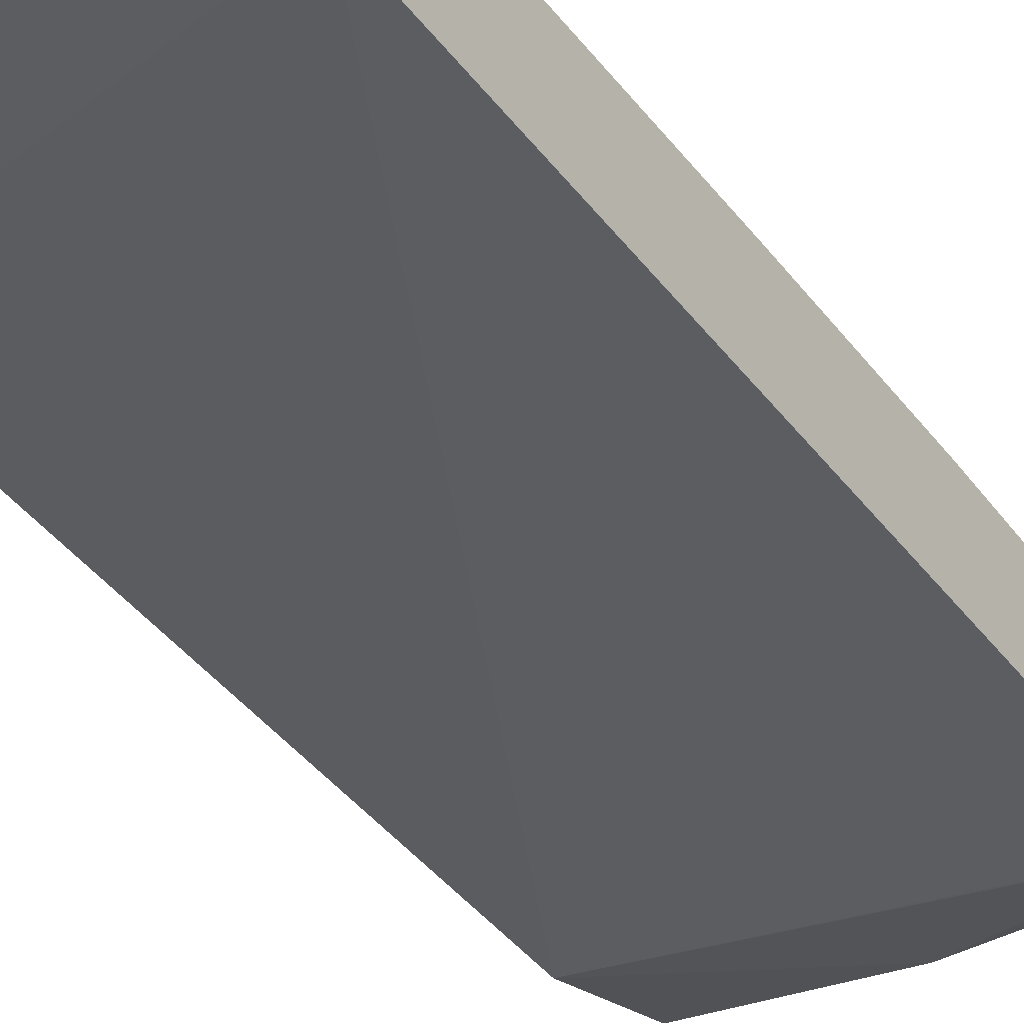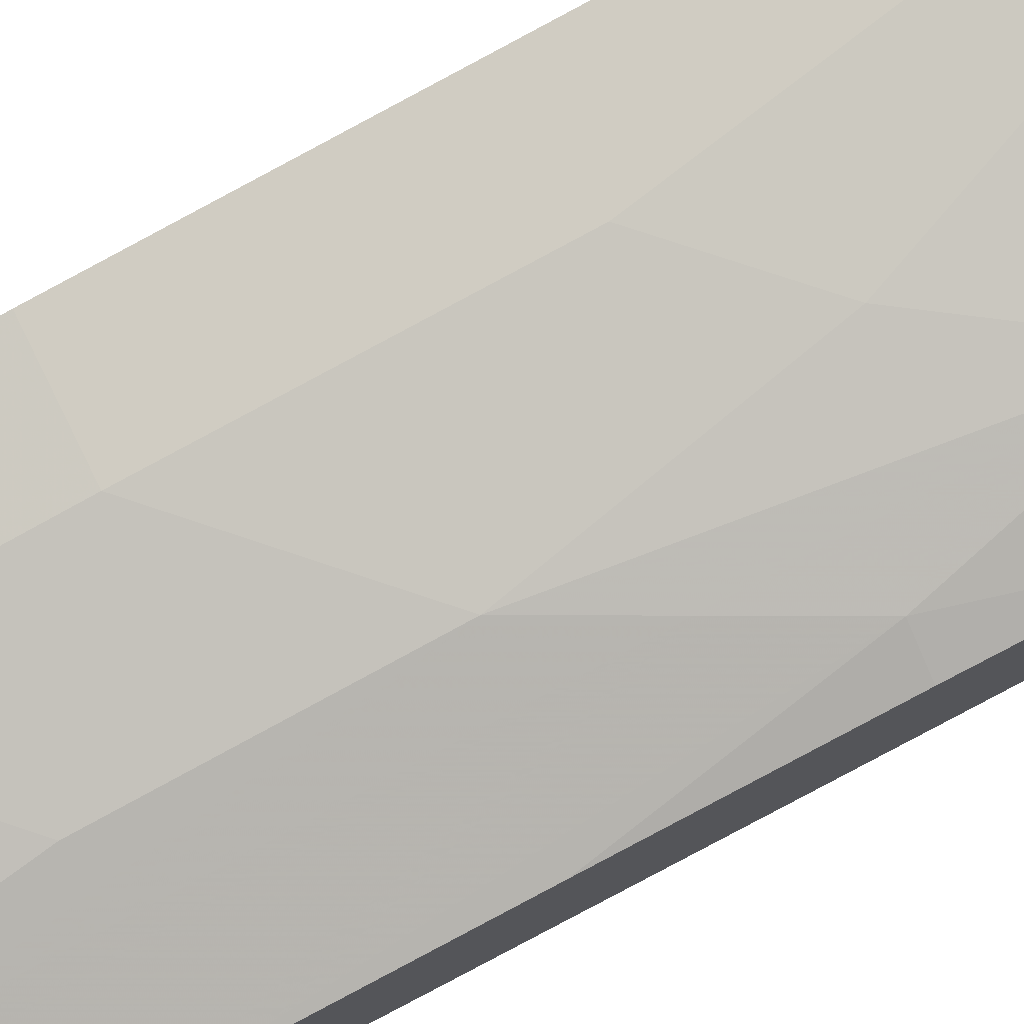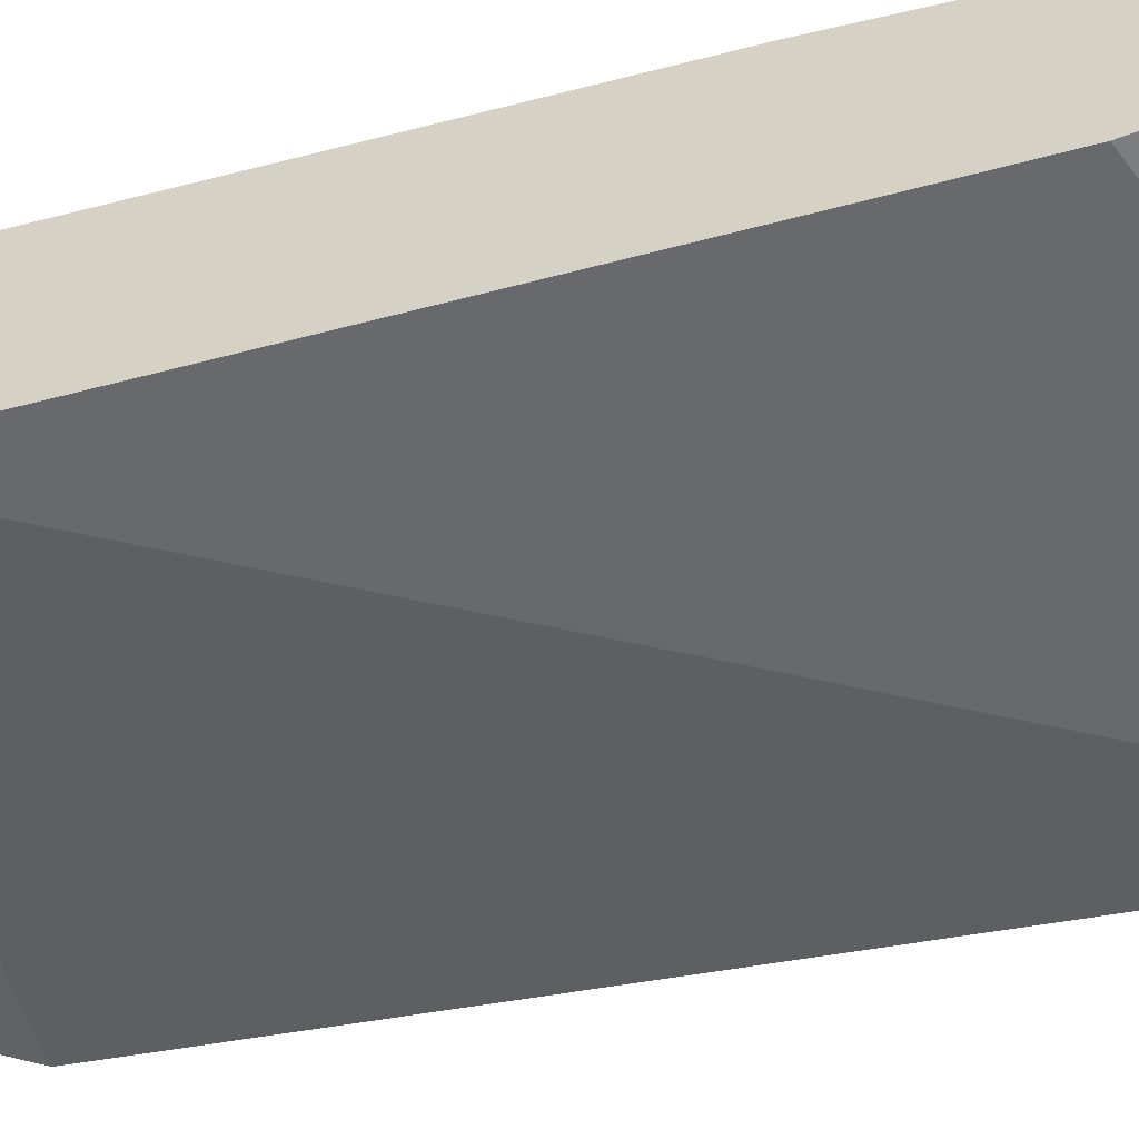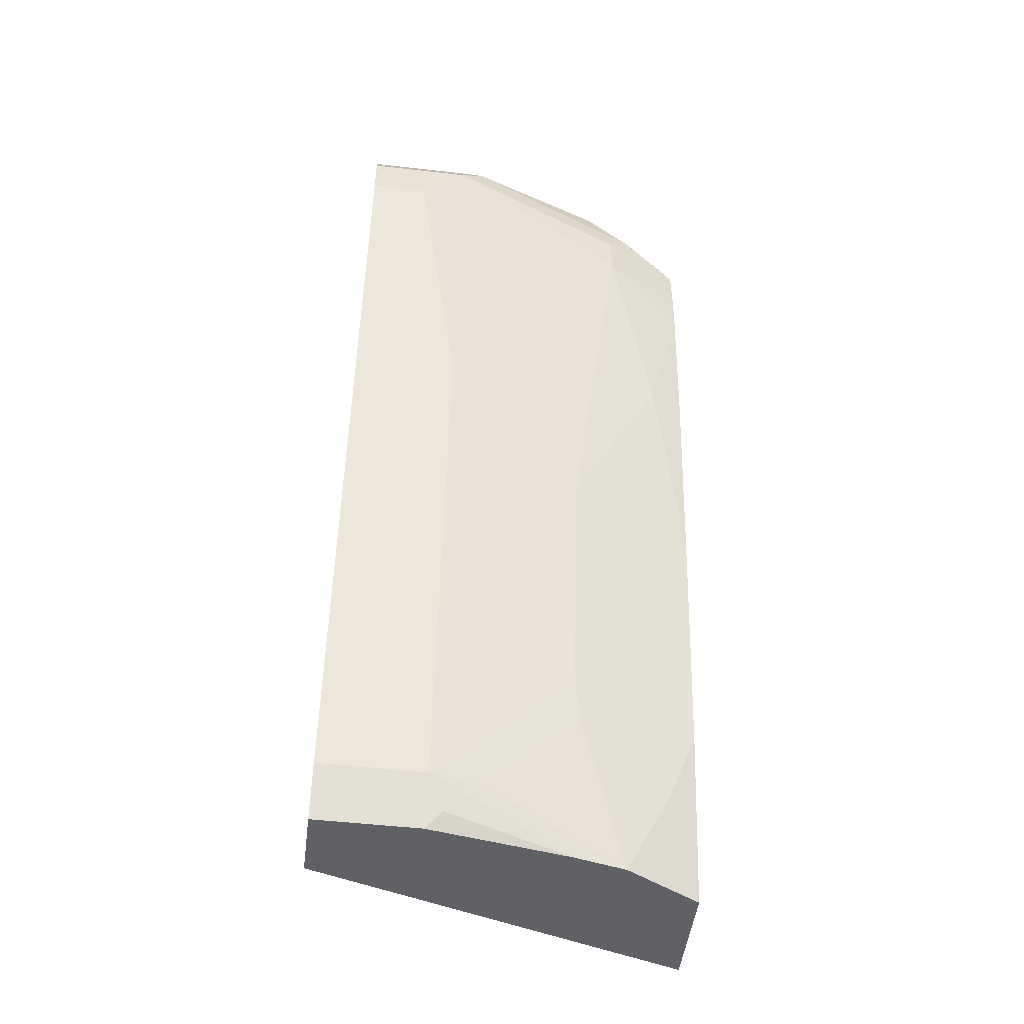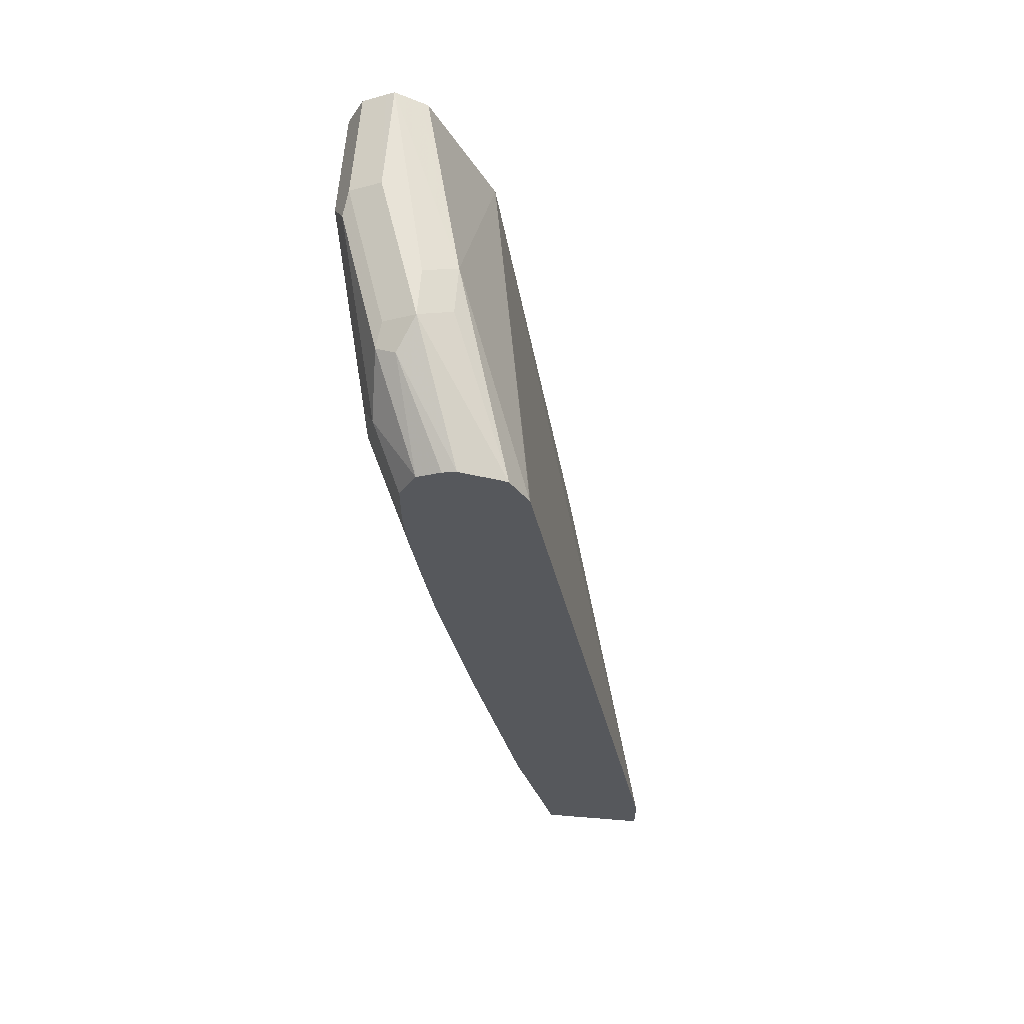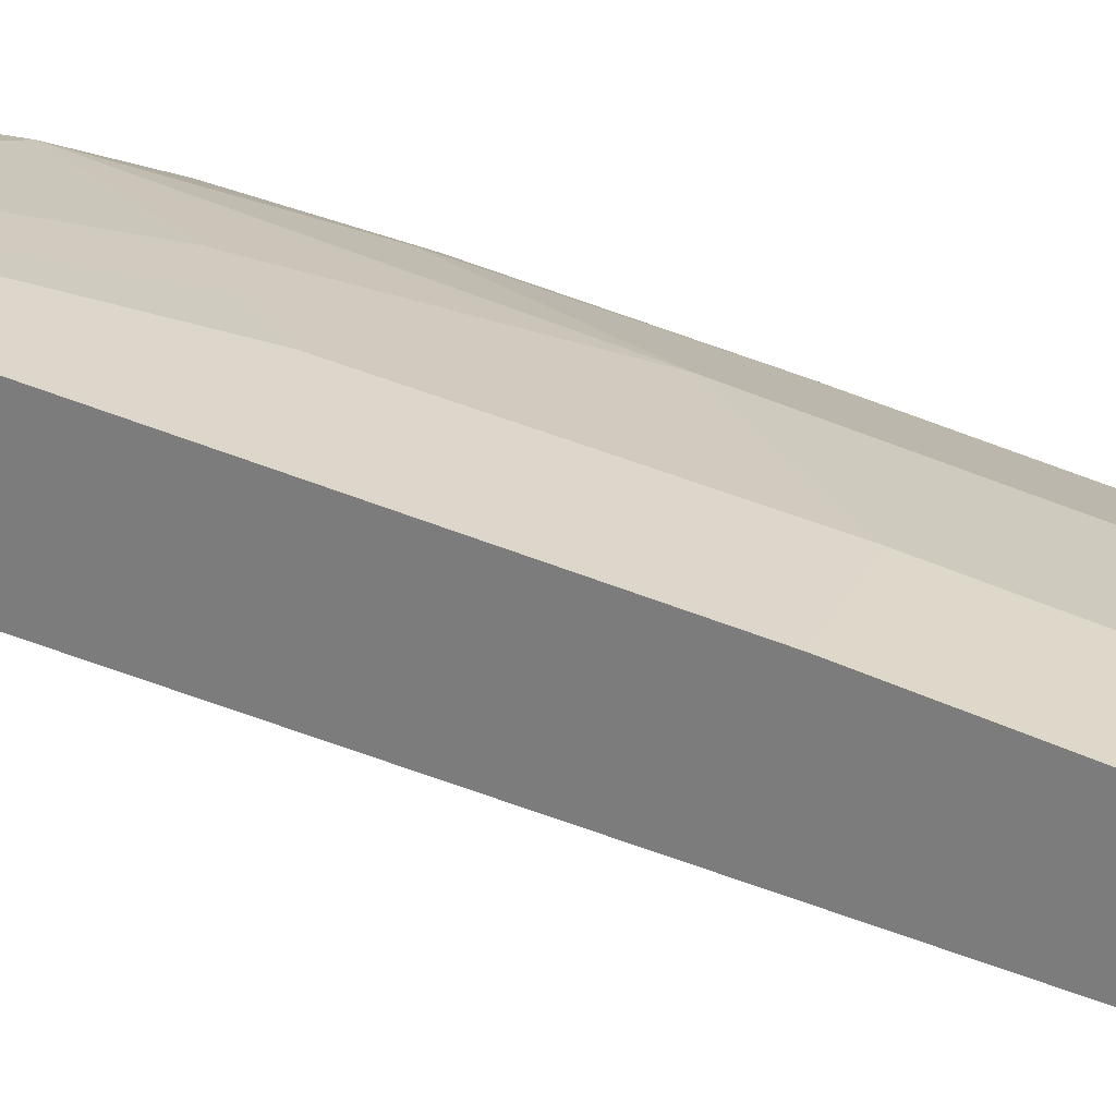
<metadata>
{"format":"obj","ext":"obj","renderer":"f3d","projection":"perspective","resolution":1024,"background":"white","views":[{"elev":-50.7,"azim":33.4,"up":"+Z"},{"elev":75.1,"azim":63.6,"up":"+Z"},{"elev":-45.0,"azim":-65.3,"up":"+Z"},{"elev":-49.7,"azim":-7.2,"up":"+Y"},{"elev":62.1,"azim":94.7,"up":"+Y"},{"elev":26.7,"azim":-68.0,"up":"+Z"}]}
</metadata>
<code>
v 0.2426 0.689 0.5951
v 0.1566 0.7203 0.6264
v 0.1775 0.7099 0.6369
v 0.2426 0.687 0.6041
v 0.2426 0.6824 0.5685
v 0.2426 0.6809 0.5649
v 0.1461 0.7099 0.6055
v 0.1253 0.7203 0.6264
v 0.06266 0.7203 0.6577
v 0.06266 0.7099 0.6786
v 0.1566 0.7099 0.6473
v 0.1723 0.7047 0.6499
v 0.2426 0.6793 0.6196
v 0.2426 0.6598 0.5527
v 0.1148 0.7099 0.6055
v -0.008177 0.7203 0.6577
v -0.008177 0.7176 0.6632
v -0.008177 0.7099 0.6786
v -0.008177 0.7044 0.6814
v 0.06266 0.689 0.6891
v 0.07832 0.7047 0.6812
v 0.2036 0.6734 0.6499
v 0.2426 0.6577 0.6304
v 0.2426 0.6577 0.5522
v -0.008177 0.6264 0.5951
v -0.008177 0.6682 0.616
v -0.008177 0.7099 0.6369
v -0.008177 0.7122 0.6413
v -0.008177 0.689 0.6891
v 0.03134 0.6577 0.6891
v 0.09398 0.5011 0.6577
v 0.1253 0.5324 0.6577
v 0.1879 0.6264 0.6577
v 0.1879 0.6577 0.6577
v 0.2297 0.6264 0.6369
v 0.2297 0.6577 0.6369
v 0.2426 0.6264 0.6304
v 0.2426 0.1253 0.4582
v -0.008177 0.188 0.5325
v -0.008177 0.6577 0.6891
v 0.06266 0.2819 0.6264
v 0.06266 0.4698 0.6577
v 0.1253 0.3445 0.6264
v 0.1566 0.3759 0.6264
v 0.2426 0.5951 0.6282
v 0.1879 0.4385 0.6264
v 0.2192 0.5011 0.6264
v 0.2426 0.0937 0.4581
v -0.008177 0.0937 0.5323
v -0.008177 0.2819 0.6264
v 0.06266 0.1253 0.5951
v 0.1566 0.2193 0.5951
v 0.1879 0.1253 0.5638
v 0.2401 0.5011 0.616
v 0.2426 0.5011 0.6148
v 0.2426 0.2087 0.5586
v 0.2426 0.3653 0.5899
v 0.2426 0.0937 0.5294
v -0.008177 0.0937 0.5793
v -0.008177 0.1253 0.5951
v 0.06239 0.0937 0.5793
v 0.07309 0.1044 0.5847
v 0.1563 0.0937 0.5638
v 0.1916 0.0937 0.556
v 0.09789 0.1253 0.5873
v 0.1605 0.188 0.5873
v 0.1918 0.09401 0.556
v 0.2231 0.1566 0.556
v 0.1919 0.0937 0.5558
f 43 51 52
f 32 44 33
f 33 45 35
f 33 44 46
f 33 46 47
f 33 47 45
f 41 60 51
f 38 48 39
f 39 48 49
f 41 50 60
f 41 51 43
f 31 44 32
f 35 45 37
f 31 43 44
f 22 36 23
f 31 42 41
f 20 34 22
f 20 22 21
f 22 34 33
f 22 33 35
f 22 35 36
f 43 52 44
f 31 41 43
f 23 36 35
f 24 38 25
f 25 38 39
f 30 40 50
f 30 50 41
f 30 41 42
f 30 42 31
f 23 35 37
f 44 52 53
f 48 64 63
f 44 53 46
f 20 33 34
f 64 67 66
f 64 69 67
f 61 63 62
f 58 68 67
f 58 67 69
f 56 68 58
f 56 67 68
f 54 57 55
f 53 67 56
f 52 67 53
f 52 66 67
f 52 65 66
f 51 65 52
f 51 64 65
f 51 63 64
f 51 62 63
f 45 47 54
f 45 54 55
f 46 53 56
f 46 56 47
f 47 56 57
f 47 57 54
f 64 66 65
f 48 58 69
f 48 63 61
f 48 61 59
f 48 59 49
f 51 60 59
f 51 59 61
f 51 61 62
f 48 69 64
f 20 32 33
f 9 16 17
f 20 30 31
f 6 14 15
f 3 13 4
f 3 12 13
f 2 12 3
f 2 11 12
f 2 10 11
f 2 9 10
f 2 16 9
f 2 8 16
f 2 15 8
f 2 7 15
f 2 6 7
f 2 5 6
f 1 5 2
f 6 15 7
f 1 14 6
f 1 38 24
f 1 48 38
f 1 58 48
f 1 56 58
f 1 57 56
f 1 55 57
f 1 45 55
f 1 37 45
f 1 23 37
f 1 13 23
f 1 4 13
f 1 3 4
f 1 2 3
f 20 31 32
f 1 24 14
f 8 15 16
f 1 6 5
f 10 17 18
f 20 40 30
f 9 17 10
f 20 29 40
f 19 29 20
f 16 18 17
f 16 19 18
f 16 29 19
f 16 40 29
f 16 50 40
f 16 59 60
f 16 49 59
f 16 39 49
f 16 25 39
f 16 26 25
f 16 27 26
f 16 60 50
f 10 19 20
f 10 18 19
f 16 28 27
f 10 20 21
f 10 21 12
f 10 12 11
f 12 22 13
f 13 22 23
f 12 21 22
f 14 25 15
f 15 26 27
f 15 27 28
f 15 28 16
f 15 25 26
f 14 24 25

</code>
